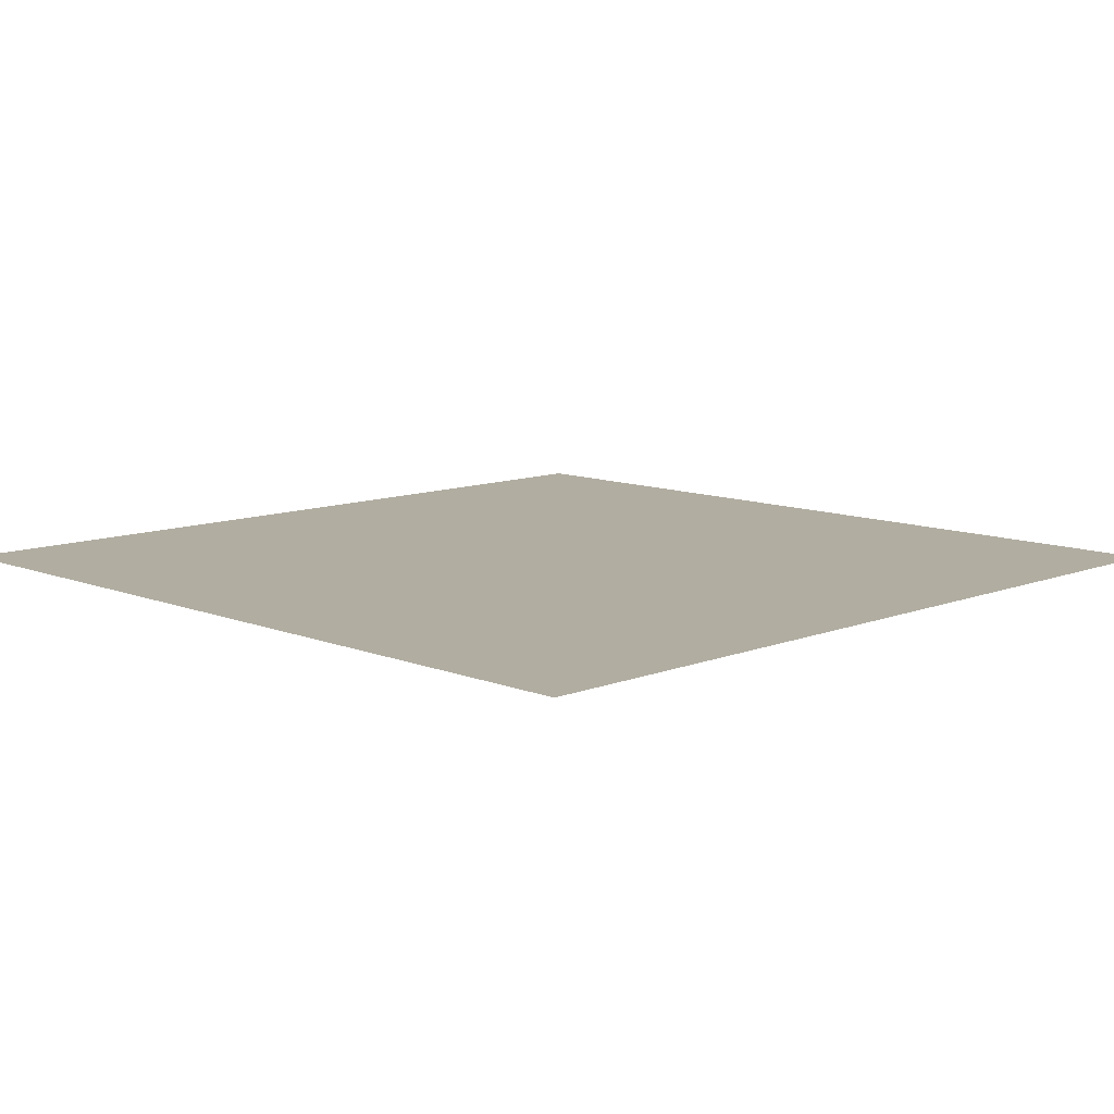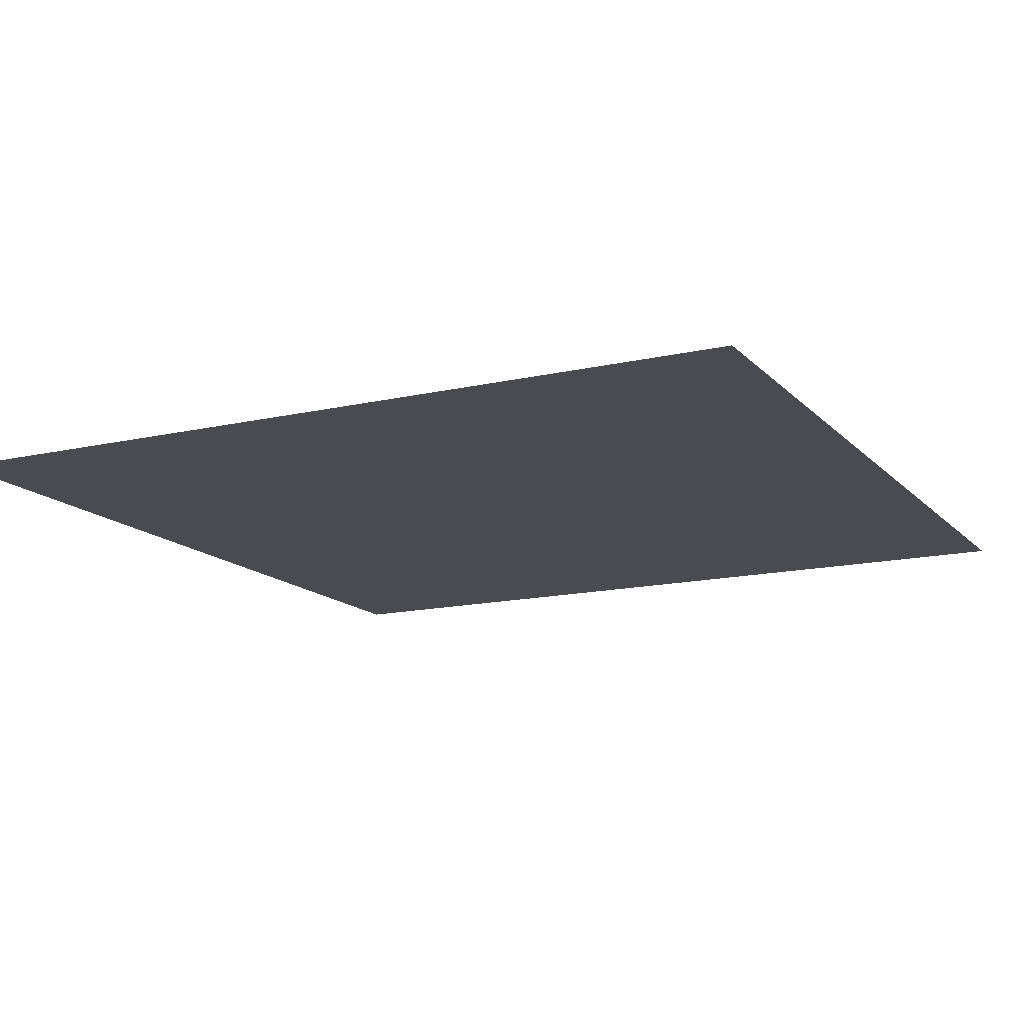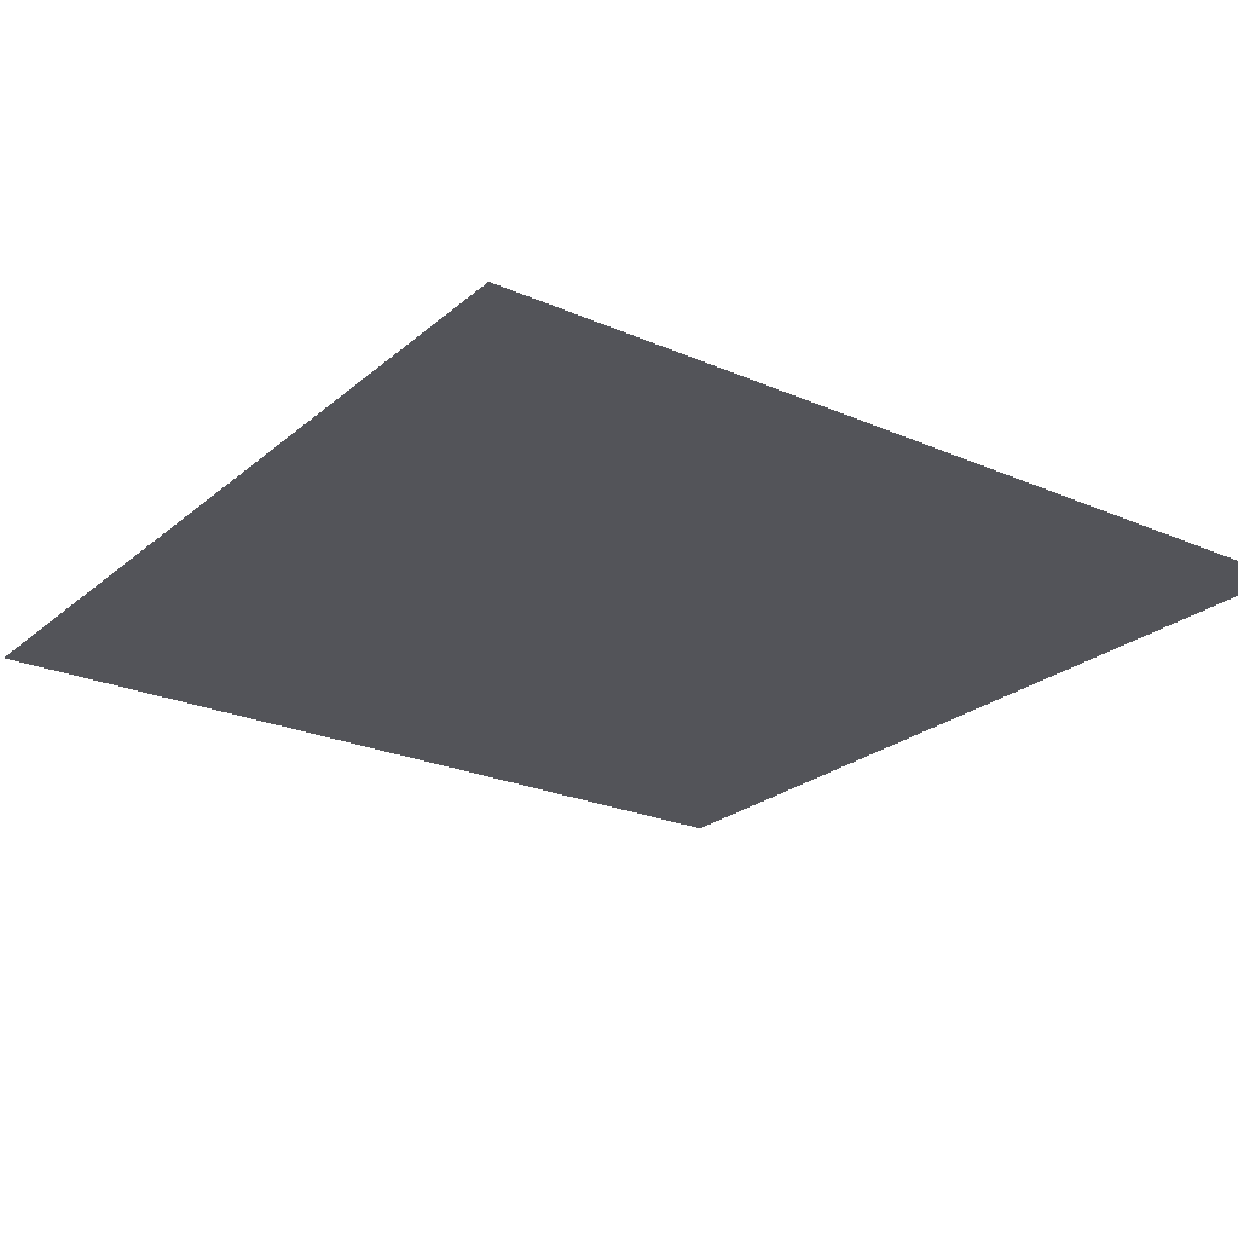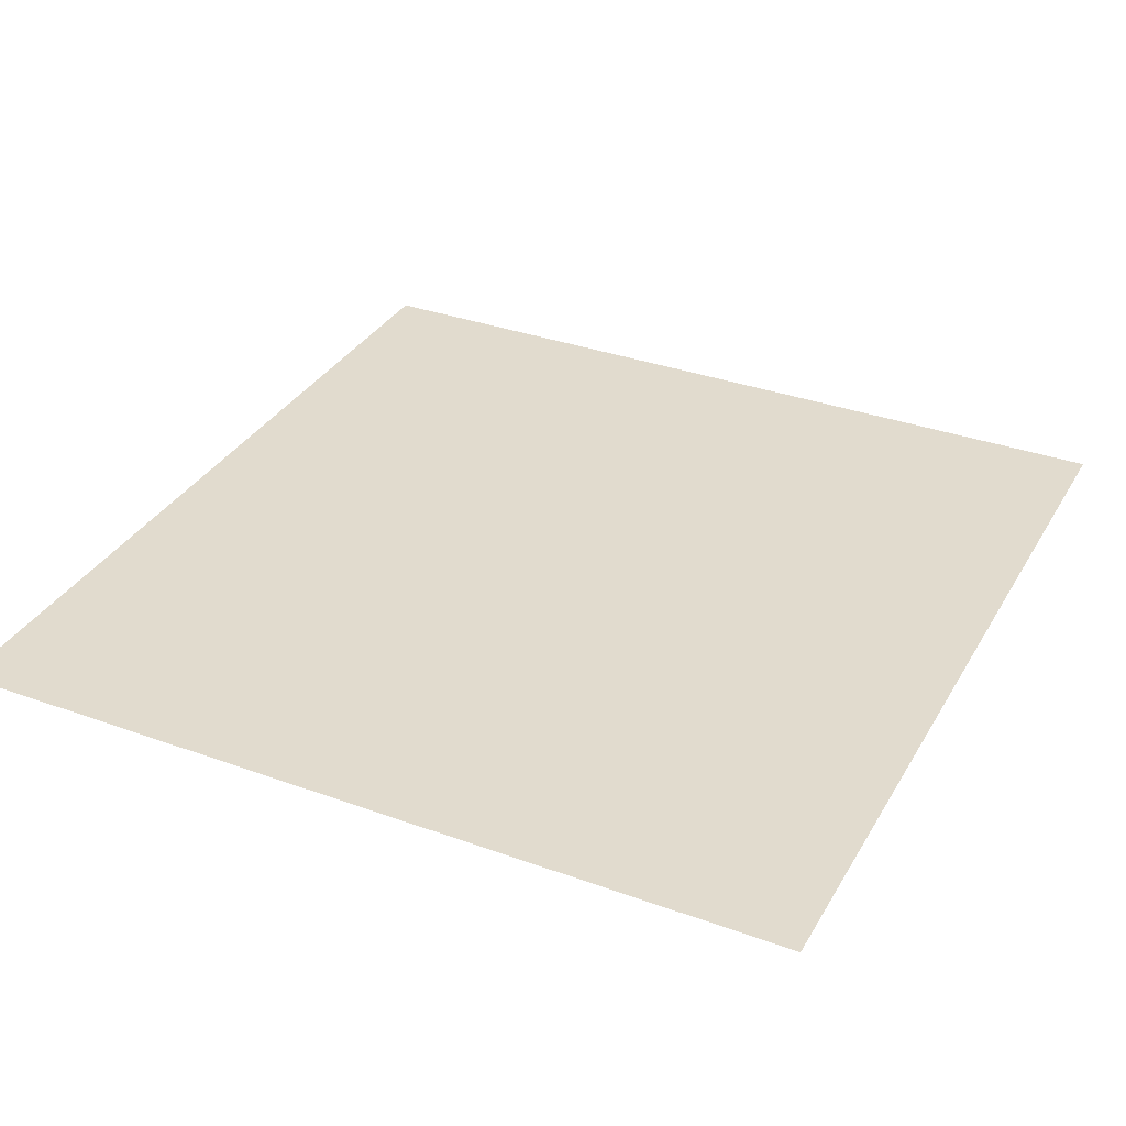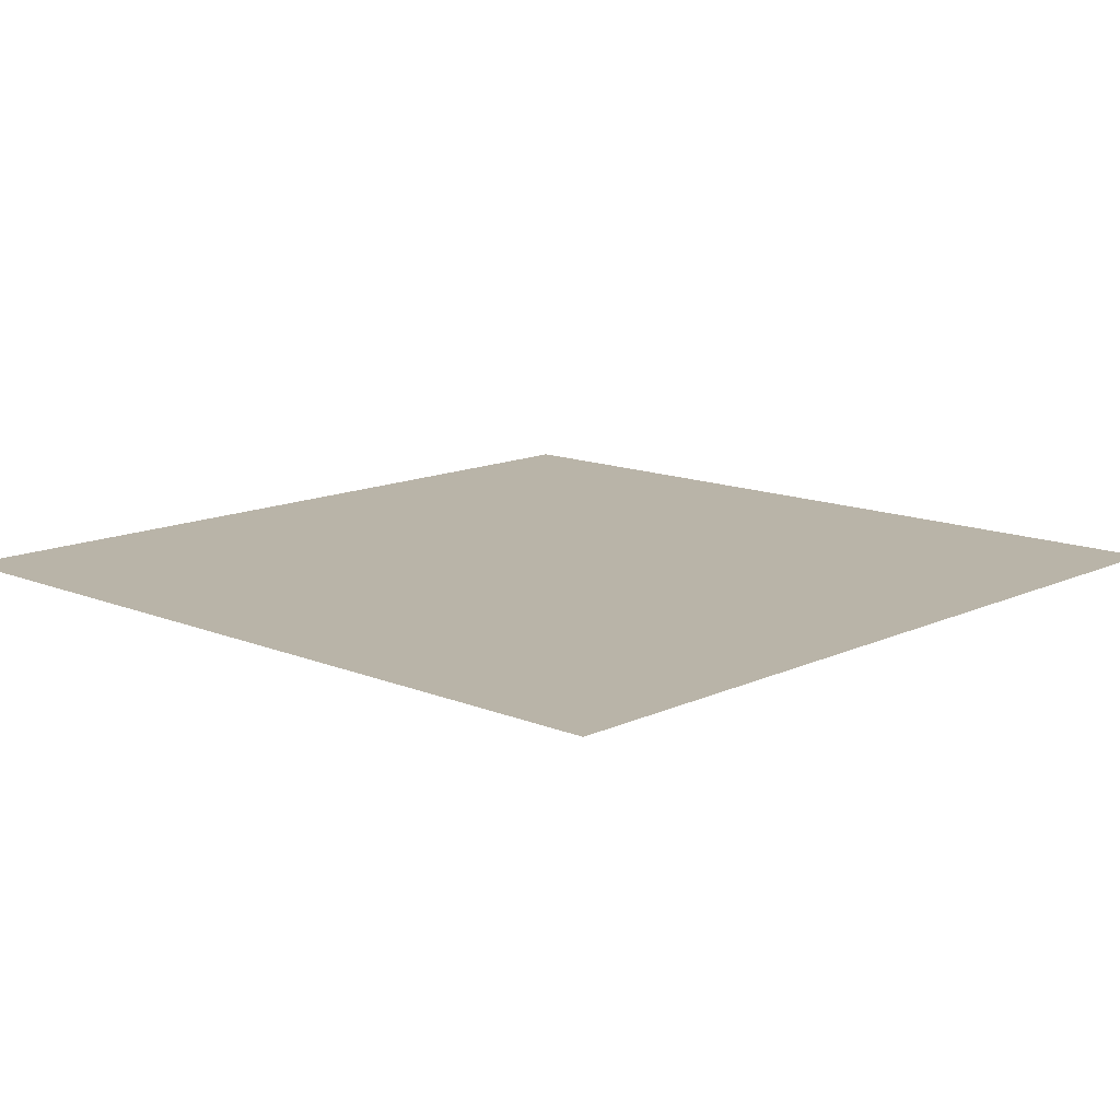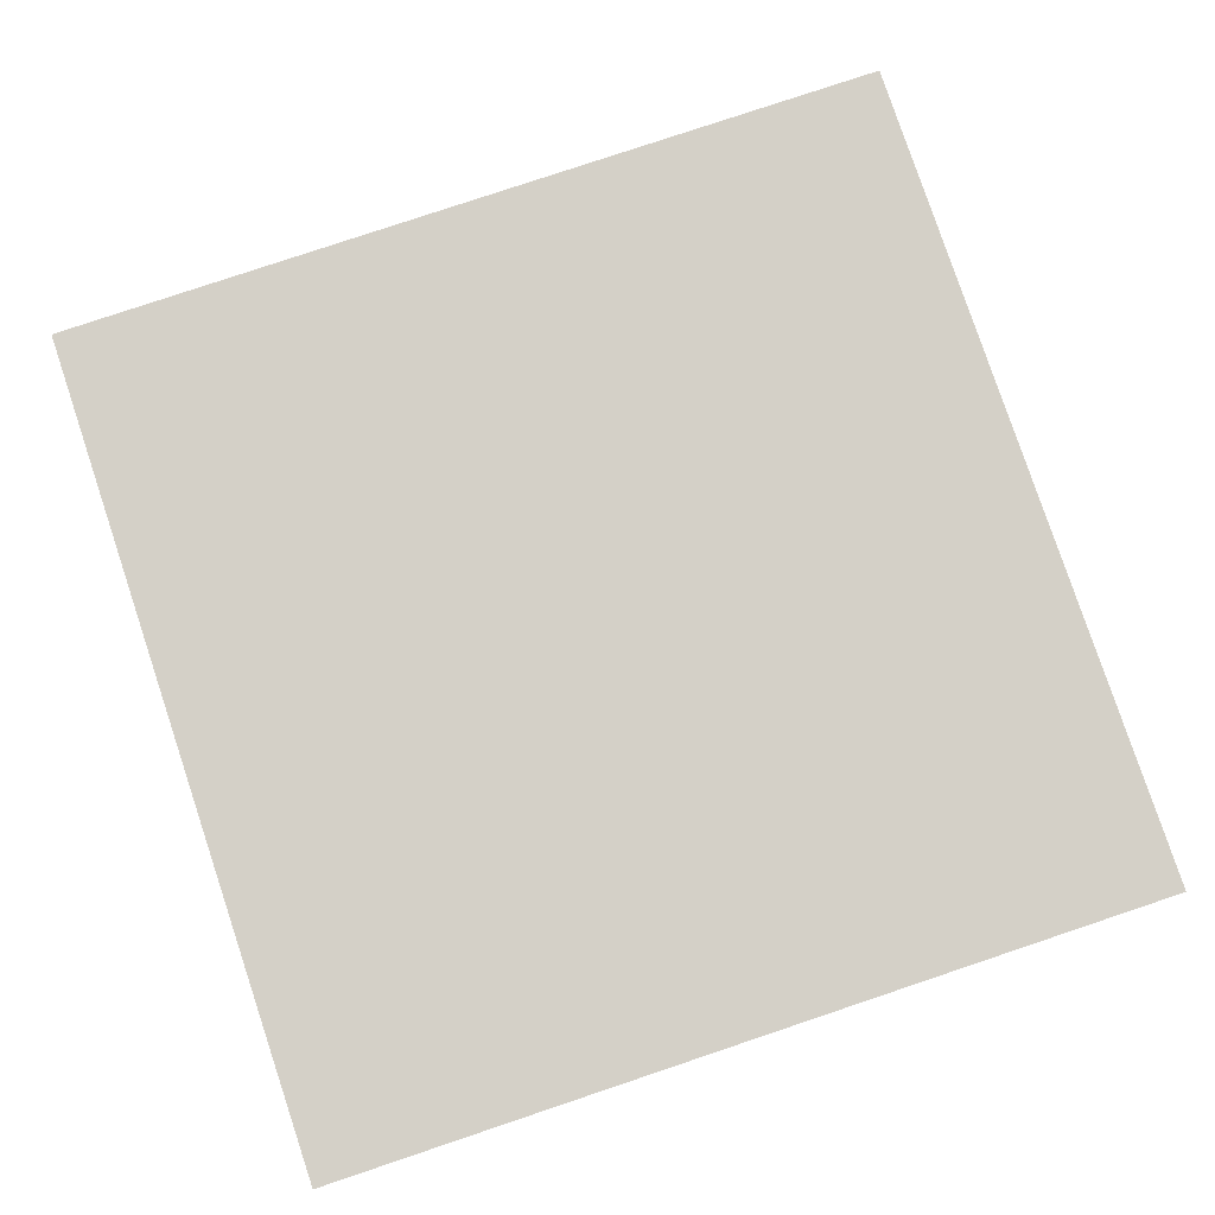
<metadata>
{"format":"obj","ext":"obj","renderer":"f3d","projection":"perspective","resolution":1024,"background":"white","views":[{"elev":10.4,"azim":135.2,"up":"+Y"},{"elev":-14.5,"azim":26.7,"up":"+Y"},{"elev":-23.9,"azim":-126.1,"up":"+Y"},{"elev":33.9,"azim":-63.8,"up":"+Y"},{"elev":13.1,"azim":133.3,"up":"+Y"},{"elev":80.0,"azim":161.5,"up":"+Y"}]}
</metadata>
<code>
o Plane
v -9.037 0 9.037
v 9.037 0 9.037
v -9.037 0 -9.037
v 9.037 0 -9.037
v -9.037 0 -7.394
v -9.037 0 -5.751
v -9.037 0 -4.108
v -9.037 0 -2.465
v -9.037 0 -0.8216
v -9.037 0 0.8216
v -9.037 0 2.465
v -9.037 0 4.108
v -9.037 0 5.751
v -9.037 0 7.394
v -7.394 0 9.037
v -5.751 0 9.037
v -4.108 0 9.037
v -2.465 0 9.037
v -0.8216 0 9.037
v 0.8216 0 9.037
v 2.465 0 9.037
v 4.108 0 9.037
v 5.751 0 9.037
v 7.394 0 9.037
v 9.037 0 7.394
v 9.037 0 5.751
v 9.037 0 4.108
v 9.037 0 2.465
v 9.037 0 0.8216
v 9.037 0 -0.8216
v 9.037 0 -2.465
v 9.037 0 -4.108
v 9.037 0 -5.751
v 9.037 0 -7.394
v 7.394 0 -9.037
v 5.751 0 -9.037
v 4.108 0 -9.037
v 2.465 0 -9.037
v 0.8216 0 -9.037
v -0.8216 0 -9.037
v -2.465 0 -9.037
v -4.108 0 -9.037
v -5.751 0 -9.037
v -7.394 0 -9.037
v -7.394 0 7.394
v -7.394 0 5.751
v -7.394 0 4.108
v -7.394 0 2.465
v -7.394 0 0.8216
v -7.394 0 -0.8216
v -7.394 0 -2.465
v -7.394 0 -4.108
v -7.394 0 -5.751
v -7.394 0 -7.394
v -5.751 0 7.394
v -5.751 0 5.751
v -5.751 0 4.108
v -5.751 0 2.465
v -5.751 0 0.8216
v -5.751 0 -0.8216
v -5.751 0 -2.465
v -5.751 0 -4.108
v -5.751 0 -5.751
v -5.751 0 -7.394
v -4.108 0 7.394
v -4.108 0 5.751
v -4.108 0 4.108
v -4.108 0 2.465
v -4.108 0 0.8216
v -4.108 0 -0.8216
v -4.108 0 -2.465
v -4.108 0 -4.108
v -4.108 0 -5.751
v -4.108 0 -7.394
v -2.465 0 7.394
v -2.465 0 5.751
v -2.465 0 4.108
v -2.465 0 2.465
v -2.465 0 0.8216
v -2.465 0 -0.8216
v -2.465 0 -2.465
v -2.465 0 -4.108
v -2.465 0 -5.751
v -2.465 0 -7.394
v -0.8216 0 7.394
v -0.8216 0 5.751
v -0.8216 0 4.108
v -0.8216 0 2.465
v -0.8216 0 0.8216
v -0.8216 0 -0.8216
v -0.8216 0 -2.465
v -0.8216 0 -4.108
v -0.8216 0 -5.751
v -0.8216 0 -7.394
v 0.8216 0 7.394
v 0.8216 0 5.751
v 0.8216 0 4.108
v 0.8216 0 2.465
v 0.8216 0 0.8216
v 0.8216 0 -0.8216
v 0.8216 0 -2.465
v 0.8216 0 -4.108
v 0.8216 0 -5.751
v 0.8216 0 -7.394
v 2.465 0 7.394
v 2.465 0 5.751
v 2.465 0 4.108
v 2.465 0 2.465
v 2.465 0 0.8216
v 2.465 0 -0.8216
v 2.465 0 -2.465
v 2.465 0 -4.108
v 2.465 0 -5.751
v 2.465 0 -7.394
v 4.108 0 7.394
v 4.108 0 5.751
v 4.108 0 4.108
v 4.108 0 2.465
v 4.108 0 0.8216
v 4.108 0 -0.8216
v 4.108 0 -2.465
v 4.108 0 -4.108
v 4.108 0 -5.751
v 4.108 0 -7.394
v 5.751 0 7.394
v 5.751 0 5.751
v 5.751 0 4.108
v 5.751 0 2.465
v 5.751 0 0.8216
v 5.751 0 -0.8216
v 5.751 0 -2.465
v 5.751 0 -4.108
v 5.751 0 -5.751
v 5.751 0 -7.394
v 7.394 0 7.394
v 7.394 0 5.751
v 7.394 0 4.108
v 7.394 0 2.465
v 7.394 0 0.8216
v 7.394 0 -0.8216
v 7.394 0 -2.465
v 7.394 0 -4.108
v 7.394 0 -5.751
v 7.394 0 -7.394
f 144 34 4 35
f 5 54 44 3
f 54 64 43 44
f 64 74 42 43
f 74 84 41 42
f 84 94 40 41
f 94 104 39 40
f 104 114 38 39
f 114 124 37 38
f 124 134 36 37
f 134 144 35 36
f 1 15 45 14
f 14 45 46 13
f 13 46 47 12
f 12 47 48 11
f 11 48 49 10
f 10 49 50 9
f 9 50 51 8
f 8 51 52 7
f 7 52 53 6
f 6 53 54 5
f 15 16 55 45
f 45 55 56 46
f 46 56 57 47
f 47 57 58 48
f 48 58 59 49
f 49 59 60 50
f 50 60 61 51
f 51 61 62 52
f 52 62 63 53
f 53 63 64 54
f 16 17 65 55
f 55 65 66 56
f 56 66 67 57
f 57 67 68 58
f 58 68 69 59
f 59 69 70 60
f 60 70 71 61
f 61 71 72 62
f 62 72 73 63
f 63 73 74 64
f 17 18 75 65
f 65 75 76 66
f 66 76 77 67
f 67 77 78 68
f 68 78 79 69
f 69 79 80 70
f 70 80 81 71
f 71 81 82 72
f 72 82 83 73
f 73 83 84 74
f 18 19 85 75
f 75 85 86 76
f 76 86 87 77
f 77 87 88 78
f 78 88 89 79
f 79 89 90 80
f 80 90 91 81
f 81 91 92 82
f 82 92 93 83
f 83 93 94 84
f 19 20 95 85
f 85 95 96 86
f 86 96 97 87
f 87 97 98 88
f 88 98 99 89
f 89 99 100 90
f 90 100 101 91
f 91 101 102 92
f 92 102 103 93
f 93 103 104 94
f 20 21 105 95
f 95 105 106 96
f 96 106 107 97
f 97 107 108 98
f 98 108 109 99
f 99 109 110 100
f 100 110 111 101
f 101 111 112 102
f 102 112 113 103
f 103 113 114 104
f 21 22 115 105
f 105 115 116 106
f 106 116 117 107
f 107 117 118 108
f 108 118 119 109
f 109 119 120 110
f 110 120 121 111
f 111 121 122 112
f 112 122 123 113
f 113 123 124 114
f 22 23 125 115
f 115 125 126 116
f 116 126 127 117
f 117 127 128 118
f 118 128 129 119
f 119 129 130 120
f 120 130 131 121
f 121 131 132 122
f 122 132 133 123
f 123 133 134 124
f 23 24 135 125
f 125 135 136 126
f 126 136 137 127
f 127 137 138 128
f 128 138 139 129
f 129 139 140 130
f 130 140 141 131
f 131 141 142 132
f 132 142 143 133
f 133 143 144 134
f 24 2 25 135
f 135 25 26 136
f 136 26 27 137
f 137 27 28 138
f 138 28 29 139
f 139 29 30 140
f 140 30 31 141
f 141 31 32 142
f 142 32 33 143
f 143 33 34 144

</code>
